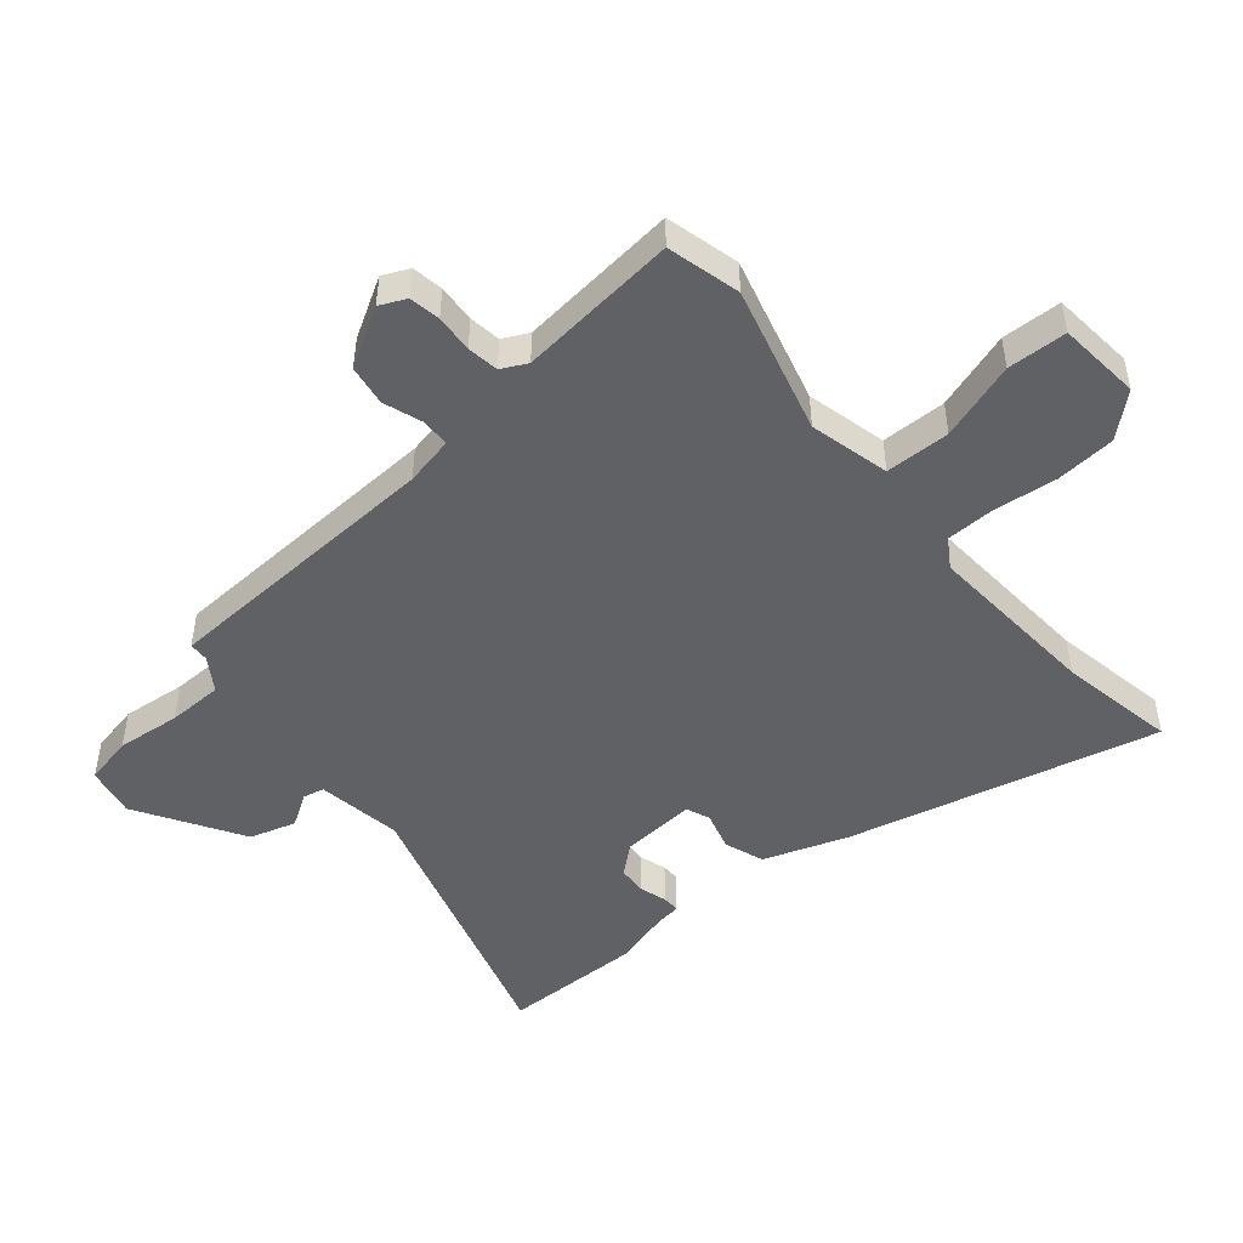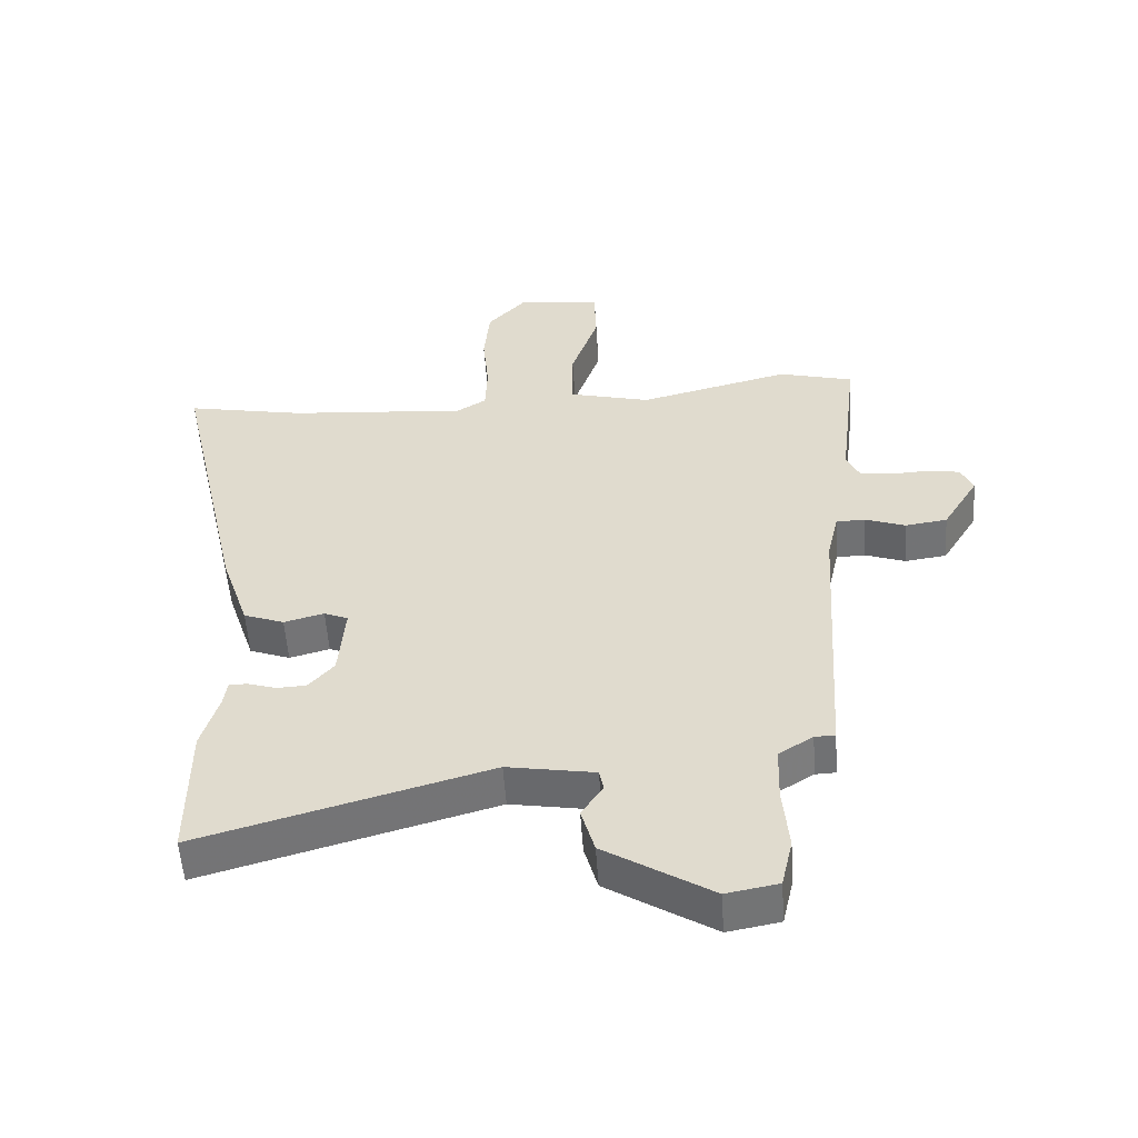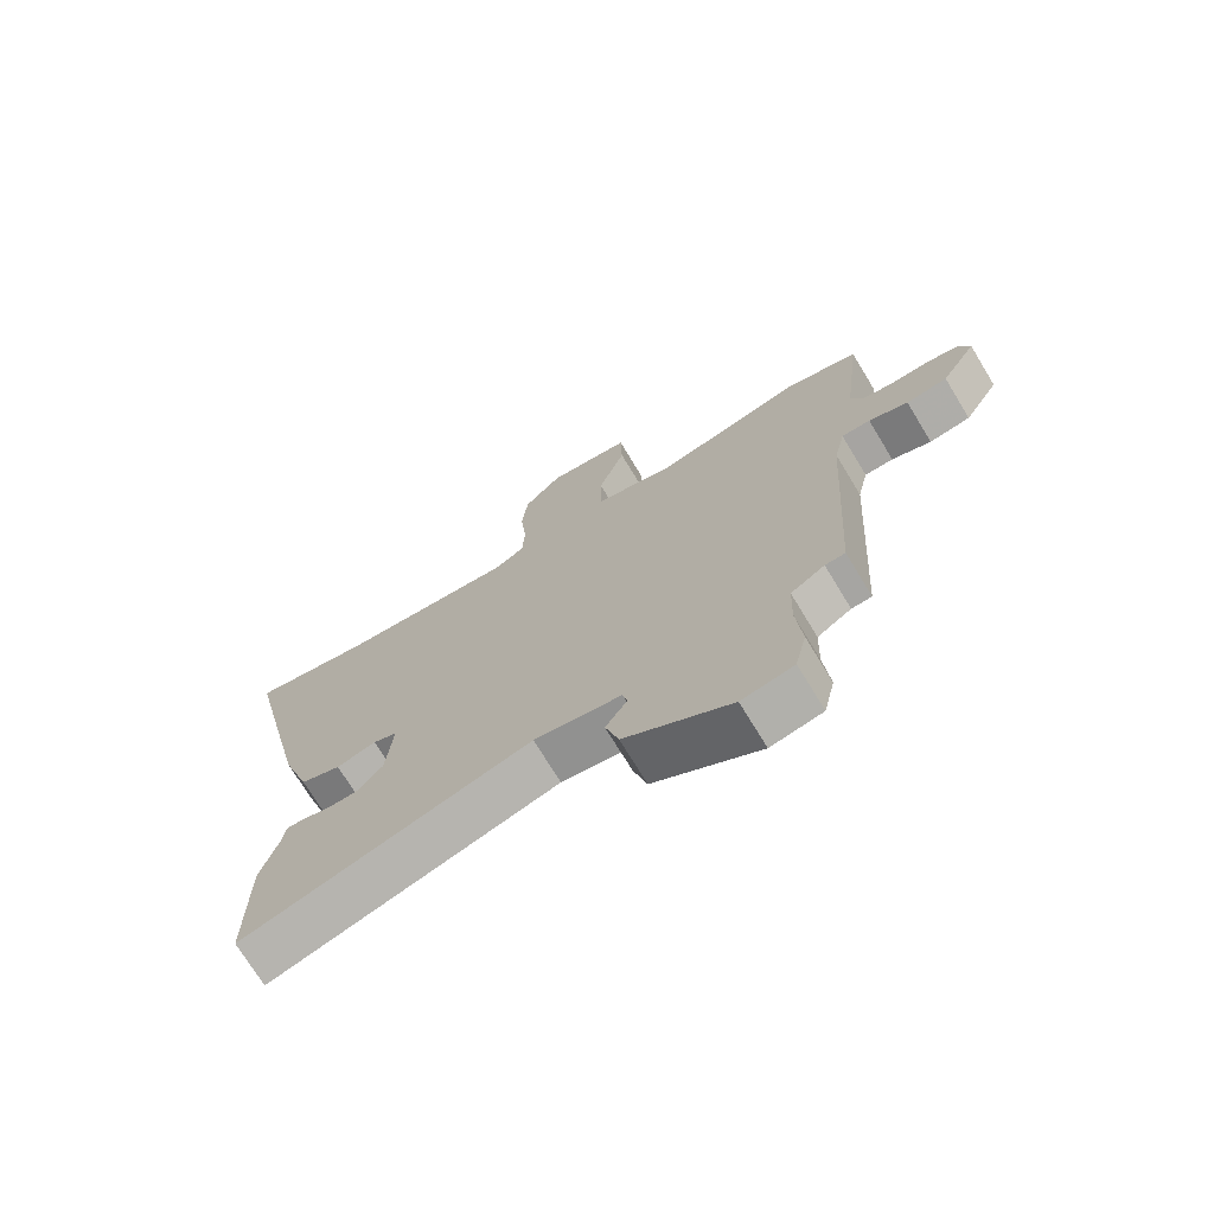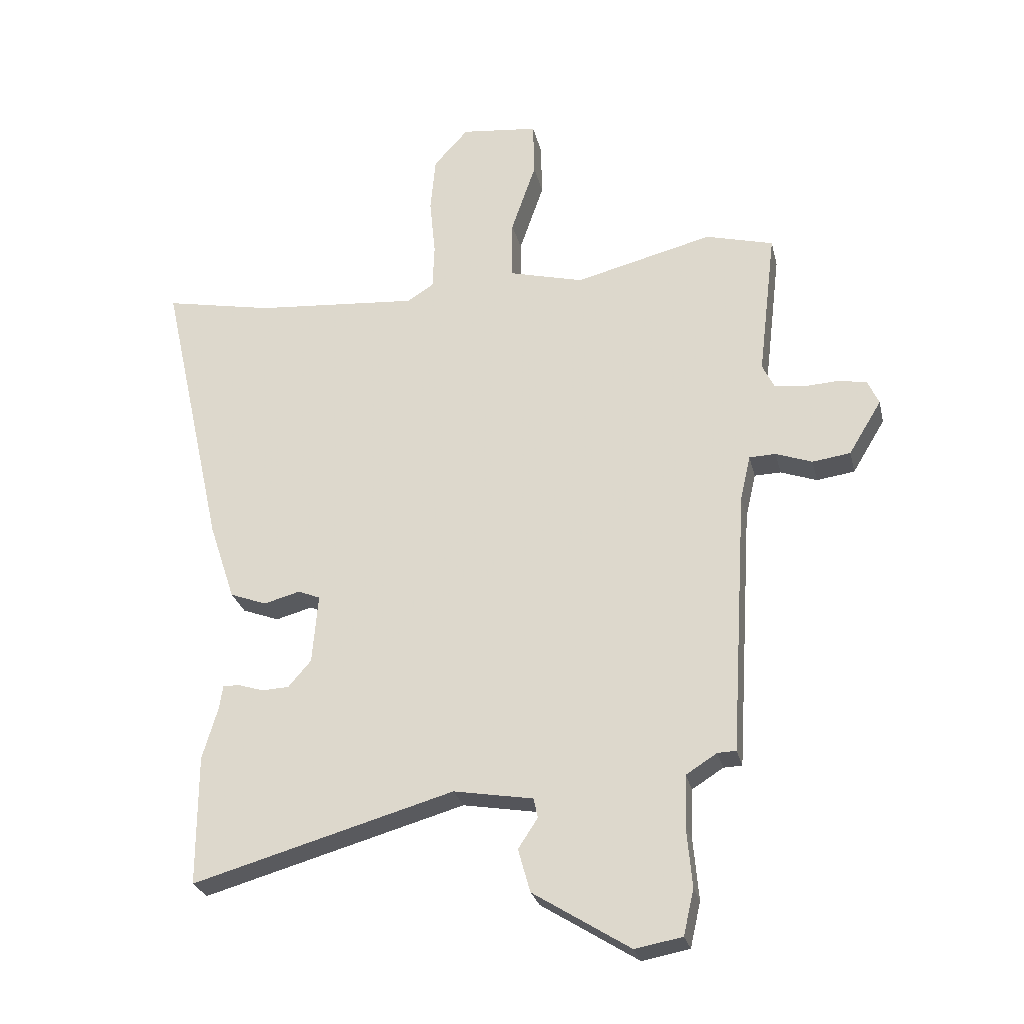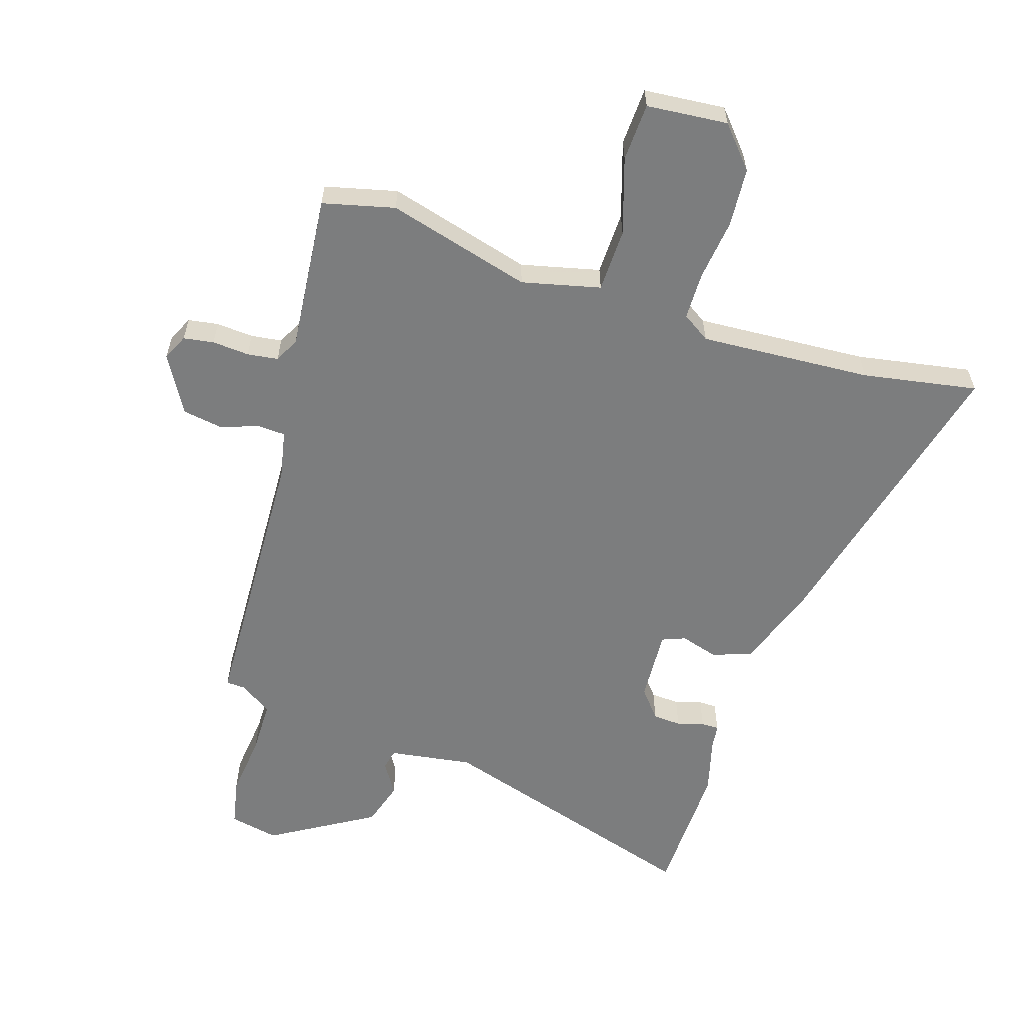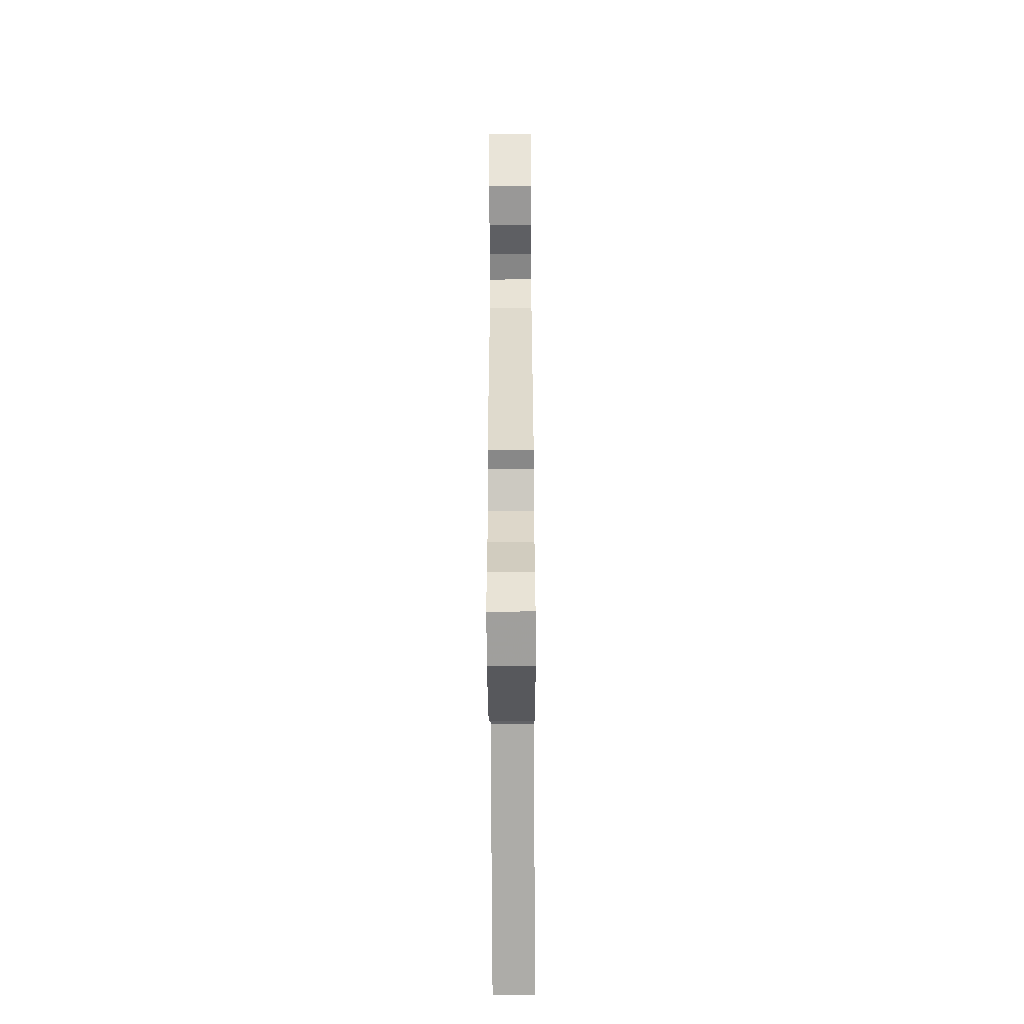
<metadata>
{"format":"obj","ext":"obj","renderer":"f3d","projection":"perspective","resolution":1024,"background":"white","views":[{"elev":-48.2,"azim":-50.9,"up":"+Y"},{"elev":-54.9,"azim":-176.0,"up":"+Z"},{"elev":-72.7,"azim":-148.7,"up":"+Z"},{"elev":-27.1,"azim":-167.0,"up":"+Z"},{"elev":-59.0,"azim":-19.0,"up":"+Y"},{"elev":-60.9,"azim":-89.7,"up":"+Z"}]}
</metadata>
<code>
v 0.43 0.07 0.486
v 0.619 0.07 0.524
v 0.507 0.07 0.02
v 0.462 0.07 -0.116
v 0.398 0.07 -0.14
v 0.335 0.07 -0.123
v 0.297 0.07 -0.139
v 0.307 0.07 -0.26
v 0.347 0.07 -0.306
v 0.394 0.07 -0.308
v 0.438 0.07 -0.294
v 0.467 0.07 -0.293
v 0.473 0.07 -0.334
v 0.5 0.07 -0.426
v 0.5 0.07 -0.652
v 0.046 0.07 -0.524
v -0.092 0.07 -0.548
v -0.099 0.07 -0.582
v -0.065 0.07 -0.634
v -0.086 0.07 -0.709
v -0.254 0.07 -0.815
v -0.336 0.07 -0.8
v -0.354 0.07 -0.721
v -0.345 0.07 -0.617
v -0.348 0.07 -0.528
v -0.402 0.07 -0.494
v -0.434 0.07 -0.493
v -0.463 0.07 -0.029
v -0.481 0.07 0.05
v -0.527 0.07 0.051
v -0.59 0.07 0.028
v -0.656 0.07 0.037
v -0.713 0.07 0.131
v -0.694 0.07 0.174
v -0.644 0.07 0.183
v -0.583 0.07 0.18
v -0.532 0.07 0.188
v -0.512 0.07 0.23
v -0.543 0.07 0.488
v -0.425 0.07 0.52
v -0.185 0.07 0.46
v -0.056 0.07 0.494
v -0.056 0.07 0.599
v -0.099 0.07 0.724
v -0.097 0.07 0.82
v 0.037 0.07 0.835
v 0.097 0.07 0.769
v 0.106 0.07 0.672
v 0.096 0.07 0.57
v 0.099 0.07 0.491
v 0.146 0.07 0.462
v 0.43 0 0.486
v 0.619 0 0.524
v 0.507 0 0.02
v 0.462 0 -0.116
v 0.398 0 -0.14
v 0.335 0 -0.123
v 0.297 0 -0.139
v 0.307 0 -0.26
v 0.347 0 -0.306
v 0.394 0 -0.308
v 0.438 0 -0.294
v 0.467 0 -0.293
v 0.473 0 -0.334
v 0.5 0 -0.426
v 0.5 0 -0.652
v 0.046 0 -0.524
v -0.092 0 -0.548
v -0.099 0 -0.582
v -0.065 0 -0.634
v -0.086 0 -0.709
v -0.254 0 -0.815
v -0.336 0 -0.8
v -0.354 0 -0.721
v -0.345 0 -0.617
v -0.348 0 -0.528
v -0.402 0 -0.494
v -0.434 0 -0.493
v -0.463 0 -0.029
v -0.481 0 0.05
v -0.527 0 0.051
v -0.59 0 0.028
v -0.656 0 0.037
v -0.713 0 0.131
v -0.694 0 0.174
v -0.644 0 0.183
v -0.583 0 0.18
v -0.532 0 0.188
v -0.512 0 0.23
v -0.543 0 0.488
v -0.425 0 0.52
v -0.185 0 0.46
v -0.056 0 0.494
v -0.056 0 0.599
v -0.099 0 0.724
v -0.097 0 0.82
v 0.037 0 0.835
v 0.097 0 0.769
v 0.106 0 0.672
v 0.096 0 0.57
v 0.099 0 0.491
v 0.146 0 0.462
f 47 48 49
f 46 47 49
f 45 46 49
f 44 45 49
f 43 44 49
f 42 43 49 50
f 41 42 50 51
f 38 39 40 41
f 37 38 41 51
f 34 35 36
f 33 34 36
f 32 33 36
f 31 32 36
f 30 31 36
f 29 30 36 37
f 26 27 28
f 25 26 28
f 25 28 29
f 22 23 24
f 21 22 24
f 20 21 24
f 19 20 24
f 18 19 24
f 17 18 24 25
f 16 17 25 29
f 13 14 15 16
f 12 13 16
f 11 12 16
f 10 11 16
f 9 10 16
f 16 29 37
f 9 16 37
f 8 9 37
f 4 5 6
f 3 4 6
f 2 3 6
f 1 2 6
f 1 6 7
f 51 1 7
f 7 8 37 51
f 100 99 98
f 100 98 97
f 100 97 96
f 100 96 95
f 100 95 94
f 101 100 94 93
f 102 101 93 92
f 92 91 90 89
f 102 92 89 88
f 87 86 85
f 87 85 84
f 87 84 83
f 87 83 82
f 87 82 81
f 88 87 81 80
f 79 78 77
f 79 77 76
f 80 79 76
f 75 74 73
f 75 73 72
f 75 72 71
f 75 71 70
f 75 70 69
f 76 75 69 68
f 80 76 68 67
f 67 66 65 64
f 67 64 63
f 67 63 62
f 67 62 61
f 67 61 60
f 88 80 67
f 88 67 60
f 88 60 59
f 57 56 55
f 57 55 54
f 57 54 53
f 57 53 52
f 58 57 52
f 58 52 102
f 102 88 59 58
f 1 52 53 2
f 2 53 54 3
f 3 54 55 4
f 4 55 56 5
f 5 56 57 6
f 6 57 58 7
f 7 58 59 8
f 8 59 60 9
f 9 60 61 10
f 10 61 62 11
f 11 62 63 12
f 12 63 64 13
f 13 64 65 14
f 14 65 66 15
f 15 66 67 16
f 16 67 68 17
f 17 68 69 18
f 18 69 70 19
f 19 70 71 20
f 20 71 72 21
f 21 72 73 22
f 22 73 74 23
f 23 74 75 24
f 24 75 76 25
f 25 76 77 26
f 26 77 78 27
f 27 78 79 28
f 28 79 80 29
f 29 80 81 30
f 30 81 82 31
f 31 82 83 32
f 32 83 84 33
f 33 84 85 34
f 34 85 86 35
f 35 86 87 36
f 36 87 88 37
f 37 88 89 38
f 38 89 90 39
f 39 90 91 40
f 40 91 92 41
f 41 92 93 42
f 42 93 94 43
f 43 94 95 44
f 44 95 96 45
f 45 96 97 46
f 46 97 98 47
f 47 98 99 48
f 48 99 100 49
f 49 100 101 50
f 50 101 102 51
f 51 102 52 1

</code>
